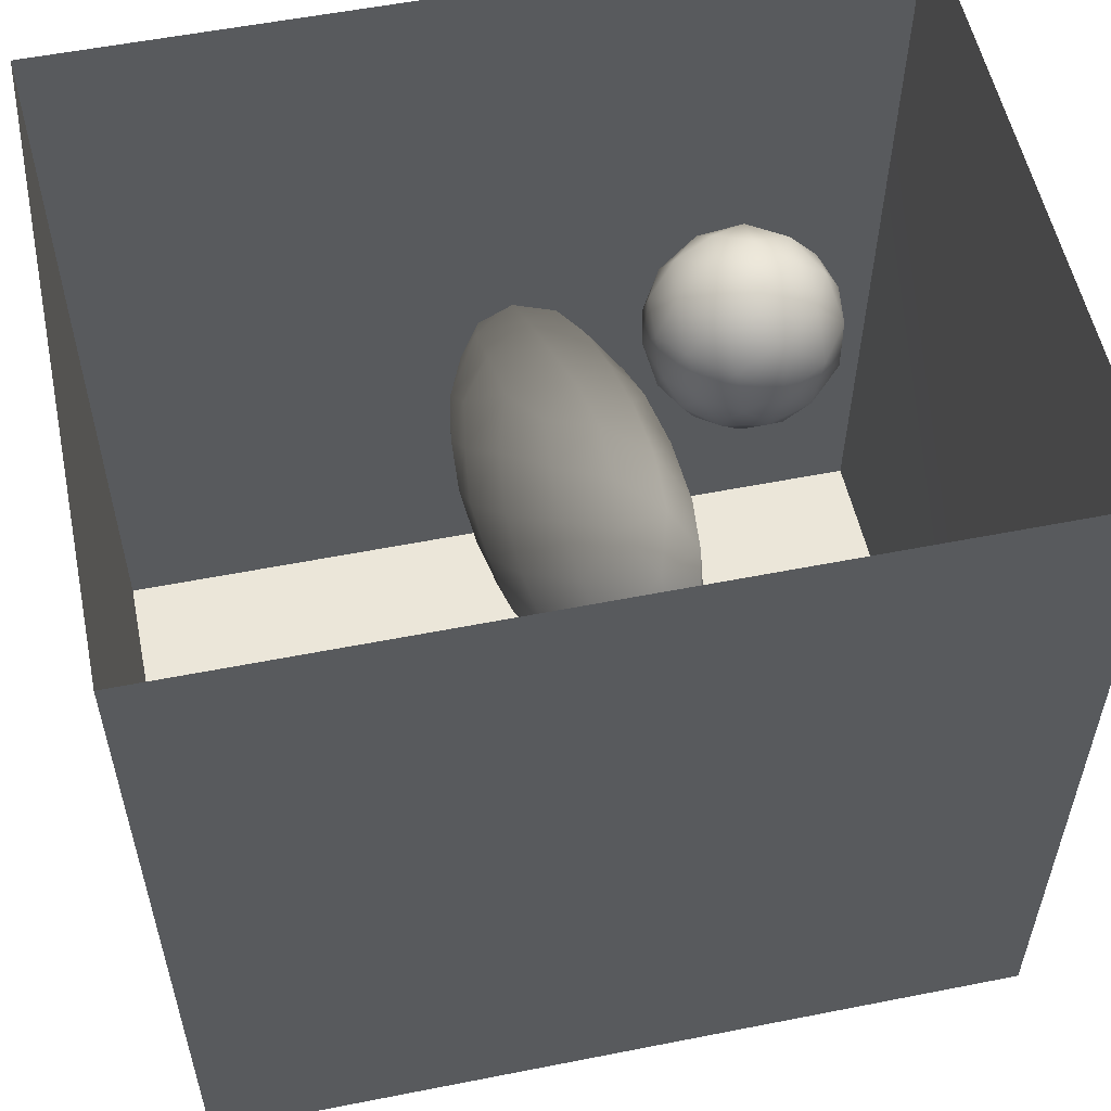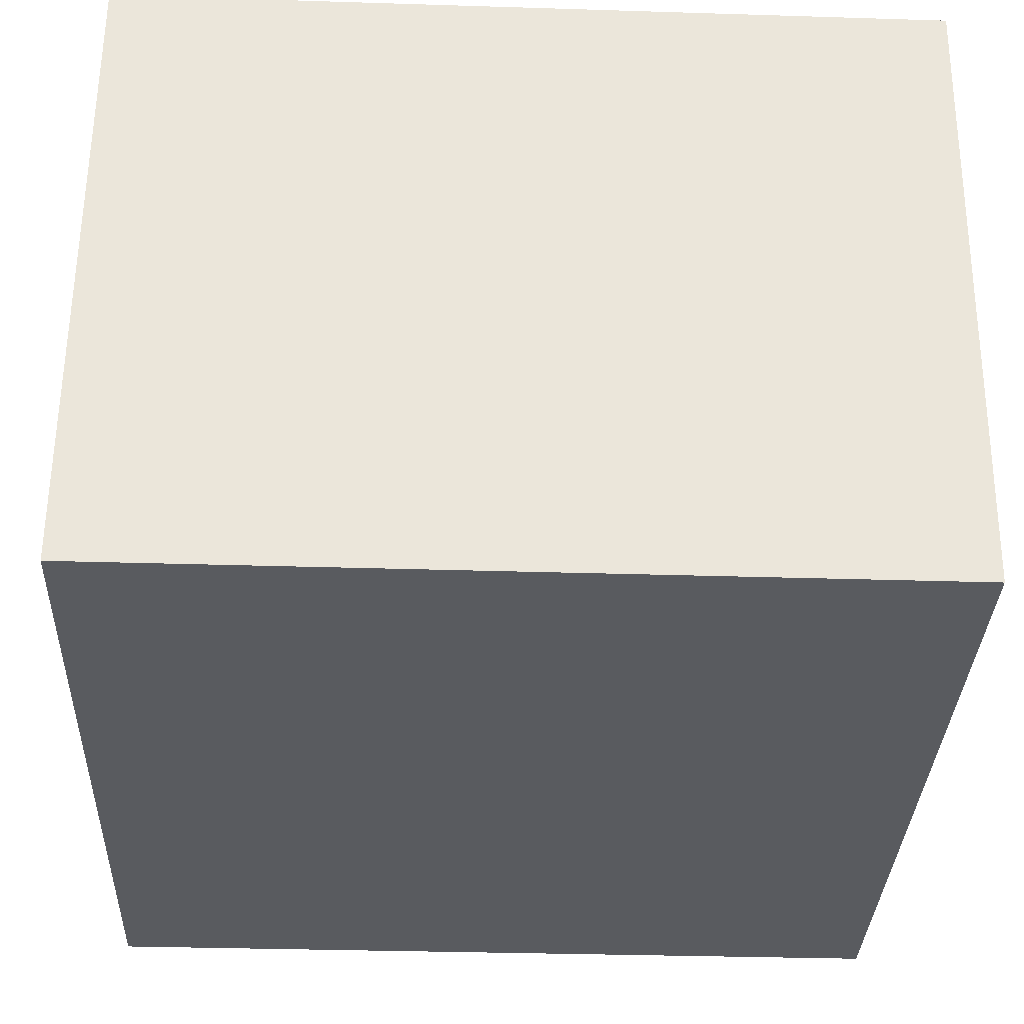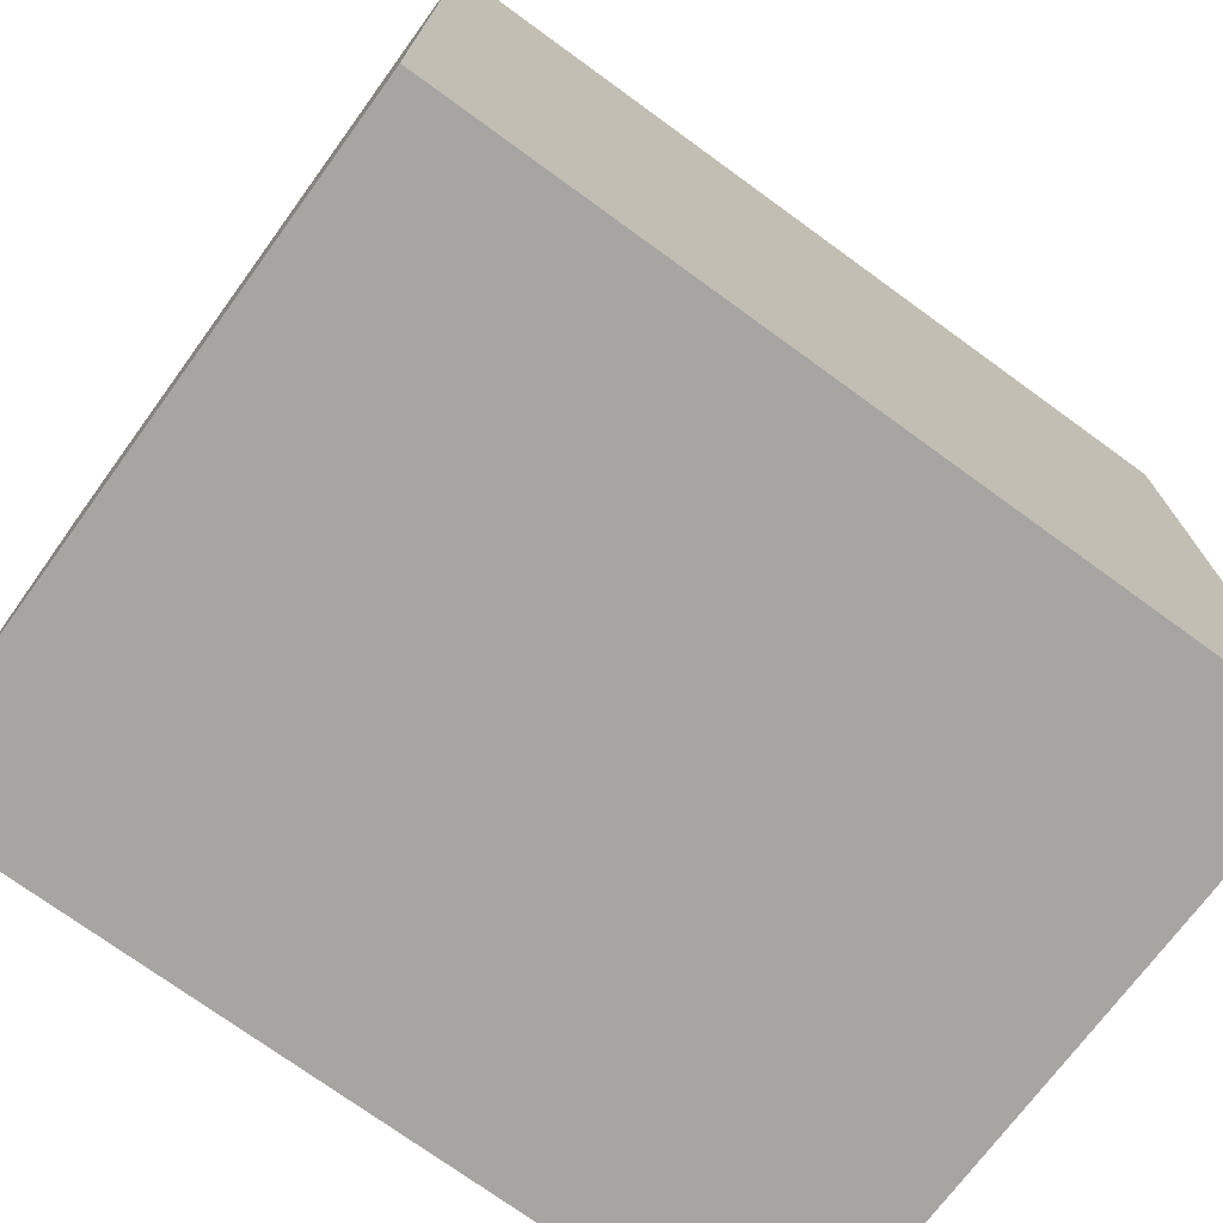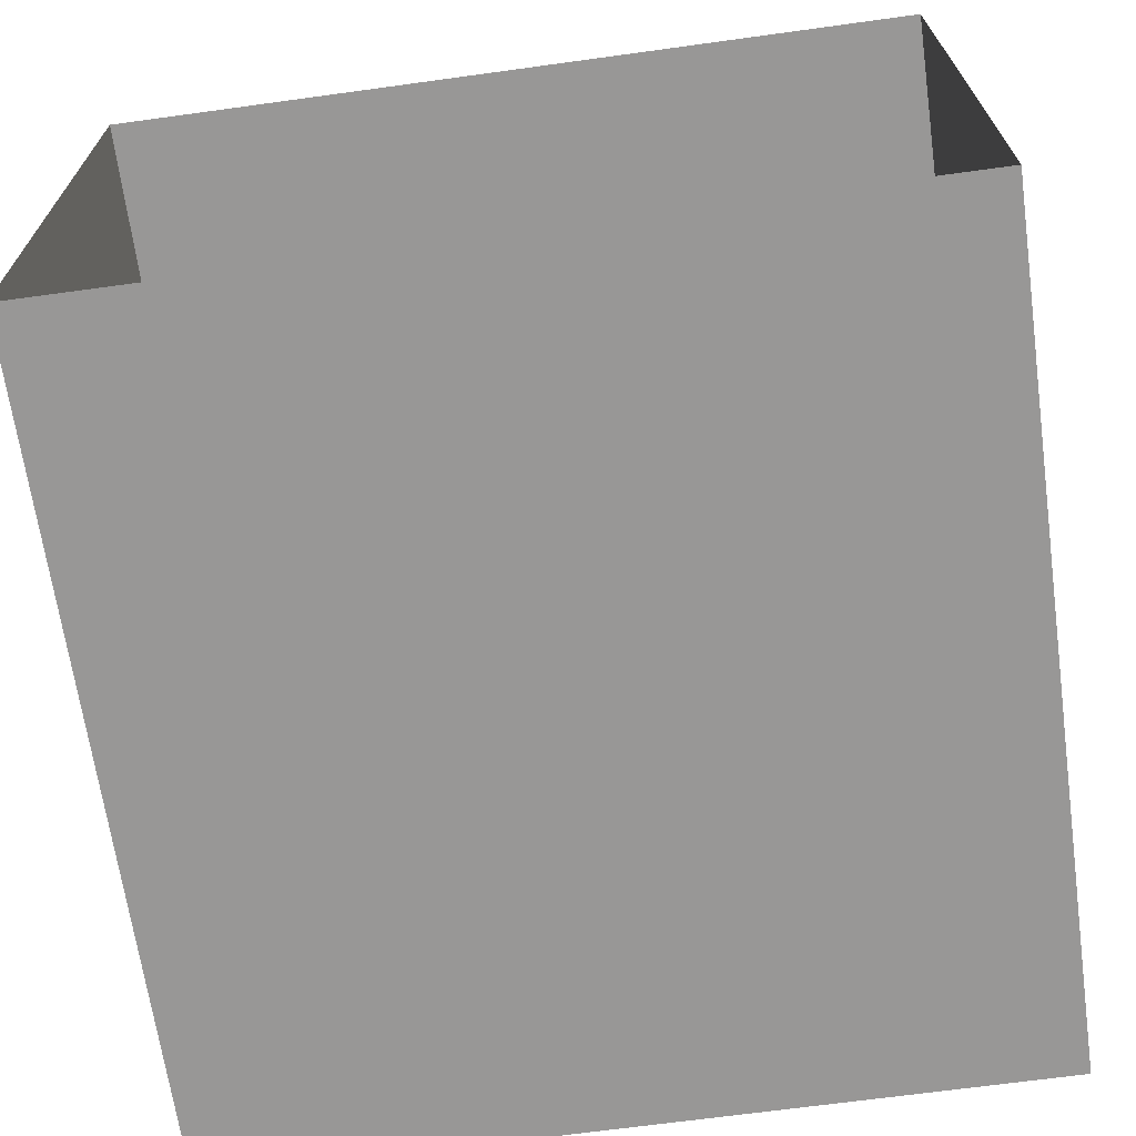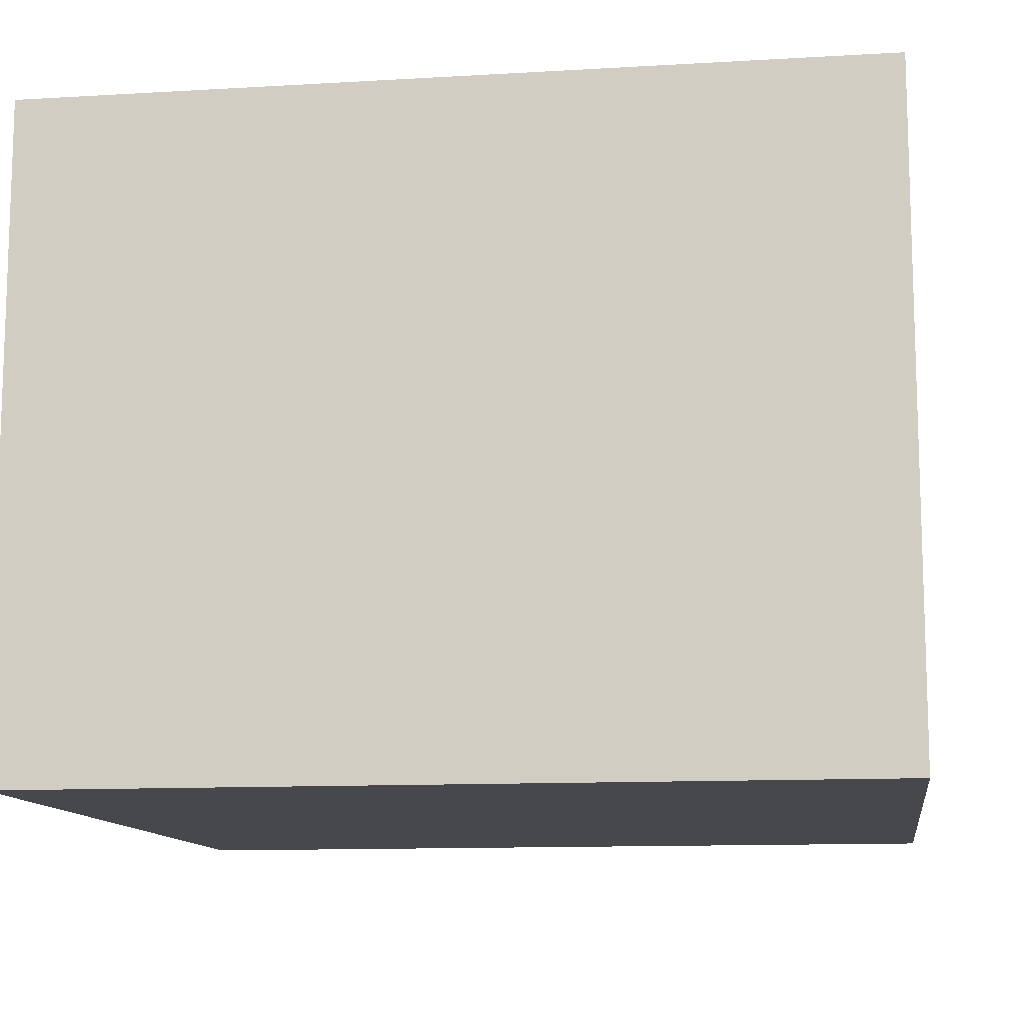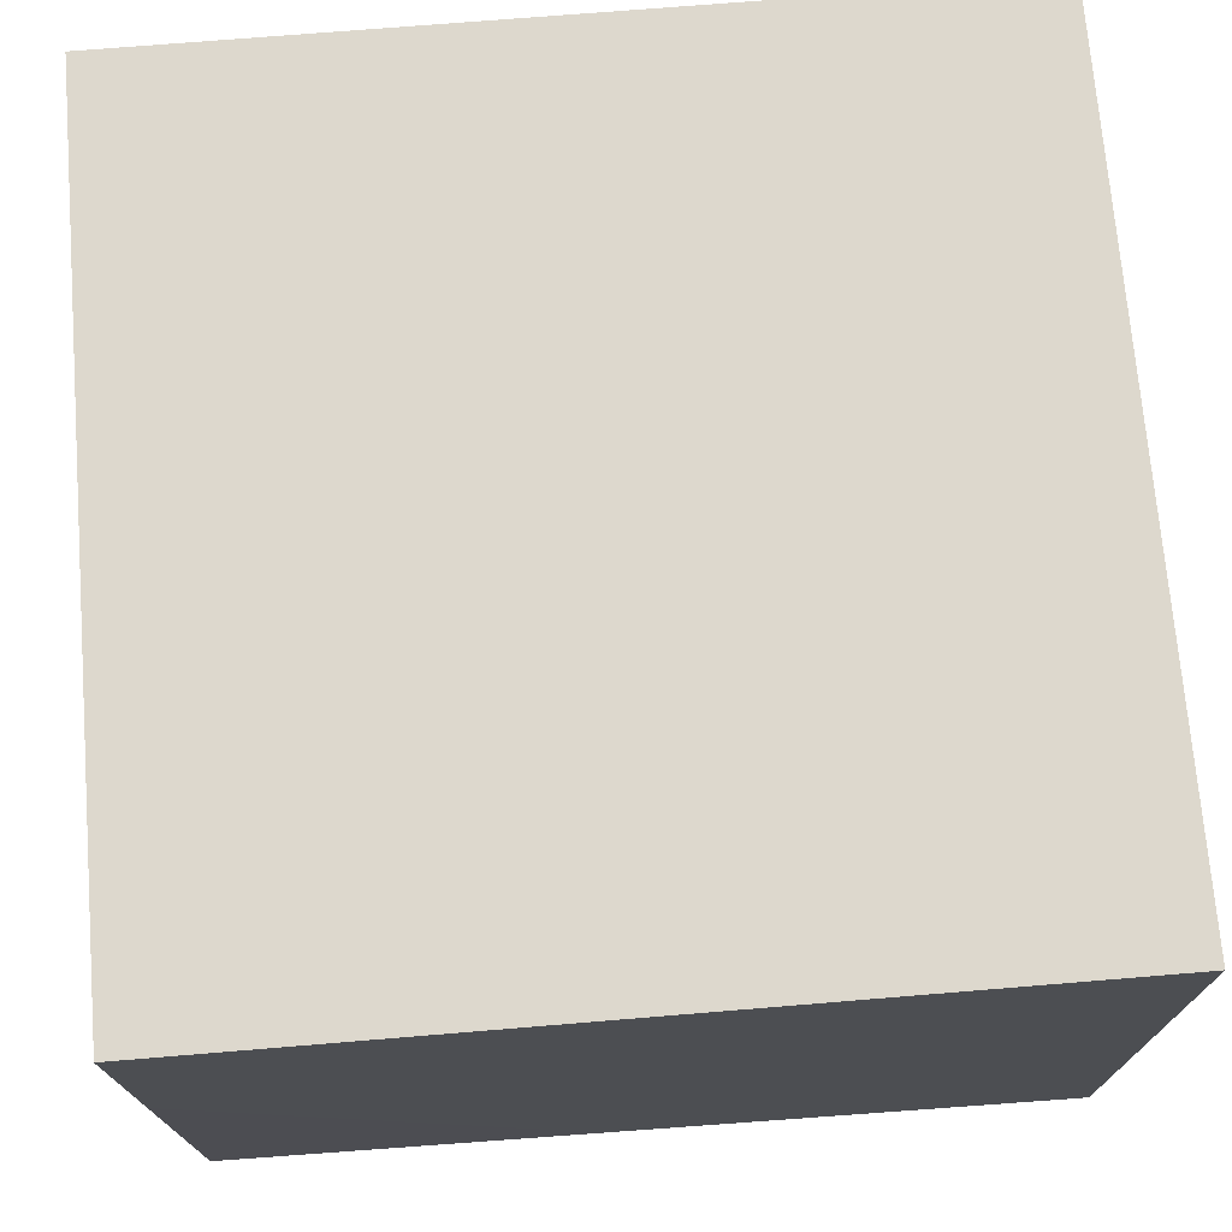
<metadata>
{"format":"obj","ext":"obj","renderer":"f3d","projection":"perspective","resolution":1024,"background":"white","views":[{"elev":55.8,"azim":168.3,"up":"+Z"},{"elev":-32.6,"azim":177.5,"up":"+Y"},{"elev":-73.9,"azim":144.0,"up":"+Z"},{"elev":-68.3,"azim":7.8,"up":"+Y"},{"elev":-11.6,"azim":98.1,"up":"+Y"},{"elev":72.2,"azim":-94.7,"up":"+Y"}]}
</metadata>
<code>
v 0.001965 0.2432 0.197
v 0.05915 0.2728 0.1234
v 0.06834 0.2817 0.2187
v -0.02908 0.25 0.1203
v 0.001769 0.2912 0.05492
v 0.09101 0.3418 0.06128
v -0.01202 0.2923 0.2791
v 0.1192 0.3292 0.1636
v -0.09475 0.2653 0.195
v -0.1071 0.297 0.07954
v -0.1086 0.3268 0.2759
v 0.08657 0.359 0.2753
v -0.1767 0.3392 0.1815
v -0.02777 0.3857 0.3317
v -0.03143 0.3662 -0.0152
v 0.1619 0.4312 0.1621
v -0.1544 0.4162 0.2977
v -0.1784 0.3829 0.049
v -0.05633 0.4946 0.3568
v 0.102 0.4329 0.003062
v 0.07756 0.4605 0.3181
v -0.1307 0.4536 -0.04639
v 0.004538 0.4742 -0.0705
v 0.1114 0.5478 -0.03885
v 0.166 0.5112 0.06029
v 0.1471 0.5287 0.257
v 0.1832 0.5478 0.1536
v 0.1654 0.6361 0.2246
v 0.06114 0.5877 0.3372
v -0.2366 0.4922 0.02938
v -0.1876 0.5254 0.3093
v -0.2427 0.4546 0.1788
v 0.01639 0.5889 -0.1062
v 0.1829 0.6354 0.06844
v -0.284 0.555 0.1214
v -0.1949 0.5694 -0.06626
v -0.0849 0.5371 -0.09888
v -0.0948 0.6073 0.361
v -0.2634 0.5671 0.2271
v 0.1145 0.6649 -0.0597
v -0.1069 0.6356 -0.1261
v -0.005267 0.6876 0.3556
v 0.166 0.7542 0.0266
v -0.3034 0.6728 0.1696
v -0.2831 0.6189 0.02202
v 0.1745 0.7431 0.1633
v -0.1226 0.7271 0.3506
v 0.1022 0.7134 0.2963
v -0.2173 0.648 0.3041
v 0.004481 0.7033 -0.1318
v -0.2305 0.7129 -0.08762
v 0.09545 0.785 -0.08149
v -0.2363 0.7776 0.2865
v -0.3136 0.7402 0.03886
v 0.1579 0.8595 0.112
v 0.112 0.8457 0.2437
v 0.002431 0.8008 0.3343
v -0.106 0.7426 -0.1469
v 0.1383 0.8577 -0.006035
v -0.02164 0.8243 -0.1466
v -0.3183 0.8261 0.1503
v -0.1261 0.858 0.3286
v 0.07043 0.9094 -0.08614
v 0.0034 0.9228 0.2963
v 0.1009 0.9663 0.1825
v 0.1218 0.9638 0.03594
v -0.1623 0.8382 -0.1428
v -0.04455 0.9447 -0.1429
v -0.01327 1.047 0.2409
v -0.1163 0.973 0.295
v -0.1816 0.958 -0.1316
v -0.2356 0.9174 0.262
v -0.3063 0.9598 0.1471
v -0.08986 1.07 -0.1196
v 0.04505 1.032 -0.06382
v 0.06903 1.076 0.1036
v -0.1891 1.066 0.2318
v -0.2964 0.8833 -0.03297
v -0.04529 1.159 0.1616
v -0.2387 1.045 -0.07833
v -0.3051 1.015 0.02878
v -0.2778 1.078 0.1258
v -0.006644 1.158 -0.008965
v -0.161 1.174 -0.05485
v -0.2679 1.119 0.02309
v -0.1993 1.178 0.1283
v -0.08498 1.221 0.06259
v -0.008413 0.4334 0.1536
v -0.05803 0.6436 0.1162
v -0.1229 1.065 0.0664
v -0.1315 0.8748 -0.03919
v -0.186 0.9682 -0.005208
v -0.01692 0.9796 0.1569
v -0.1832 0.9431 0.113
v -0.04094 0.9408 0.03056
v 0.04231 0.8142 0.0646
v -0.1623 0.8048 0.1116
v -0.01394 0.8778 0.1698
v -0.1061 0.9918 -0.05456
v -0.06741 0.7768 -0.03325
g leftSphere
f 75 76 66
f 77 82 73
f 46 43 55
f 72 77 73
f 43 59 55
f 77 86 82
f 53 44 49
f 8 12 3
f 3 12 7
f 2 8 3
f 74 84 83
f 74 68 71
f 79 87 86
f 2 4 5
f 38 47 49
f 76 83 79
f 50 58 60
f 46 34 43
f 30 22 18
f 75 66 63
f 20 25 16
f 6 15 20
f 52 50 60
f 2 3 1
f 36 45 51
f 66 55 59
f 16 26 21
f 16 25 27
f 50 52 40
f 13 10 9
f 24 25 20
f 44 39 49
f 14 19 17
f 24 23 33
f 31 19 38
f 22 15 18
f 43 34 40
f 31 39 32
f 16 8 6
f 21 26 29
f 57 56 64
f 47 62 53
f 3 7 1
f 29 48 42
f 30 45 36
f 76 69 65
f 28 34 46
f 17 11 14
f 46 56 48
f 84 80 85
f 43 52 59
f 77 69 79
f 56 55 65
f 67 51 78
f 75 83 76
f 17 32 13
f 48 28 46
f 6 8 2
f 79 69 76
f 44 45 35
f 5 6 2
f 16 12 8
f 58 41 51
f 21 12 16
f 48 56 57
f 58 51 67
f 23 15 22
f 27 34 28
f 73 81 78
f 14 12 21
f 10 15 5
f 80 84 74
f 29 19 21
f 70 77 72
f 24 34 25
f 28 26 27
f 49 39 31
f 40 33 50
f 83 84 87
f 5 15 6
f 17 19 31
f 38 29 42
f 49 47 53
f 68 67 71
f 9 11 13
f 42 47 38
f 65 66 76
f 1 4 2
f 85 81 82
f 68 60 67
f 16 6 20
f 79 86 77
f 13 11 17
f 86 85 82
f 39 44 35
f 64 56 65
f 78 61 73
f 79 83 87
f 54 61 78
f 87 84 86
f 73 61 72
f 84 85 86
f 48 57 42
f 59 63 66
f 25 34 27
f 14 11 7
f 28 48 29
f 29 26 28
f 51 54 78
f 70 62 64
f 20 23 24
f 54 45 44
f 32 30 18
f 74 75 68
f 71 80 74
f 65 55 66
f 74 83 75
f 56 46 55
f 53 72 61
f 71 78 80
f 62 47 57
f 71 67 78
f 58 67 60
f 80 81 85
f 13 18 10
f 59 52 63
f 21 19 14
f 44 53 61
f 9 4 1
f 77 70 69
f 37 23 22
f 1 7 9
f 5 4 10
f 62 57 64
f 80 78 81
f 33 23 37
f 40 34 24
f 32 18 13
f 50 41 58
f 75 63 68
f 37 41 33
f 10 4 9
f 7 11 9
f 63 52 60
f 57 47 42
f 49 31 38
f 35 32 39
f 31 32 17
f 73 82 81
f 30 32 35
f 20 15 23
f 27 26 16
f 35 45 30
f 36 37 22
f 7 12 14
f 36 41 37
f 18 15 10
f 70 64 69
f 33 41 50
f 54 44 61
f 24 33 40
f 51 45 54
f 40 52 43
f 38 19 29
f 51 41 36
f 72 62 70
f 22 30 36
f 53 62 72
f 69 64 65
f 63 60 68
v -0.5875 0.25 0
v -0.3375 0.25 0
v -0.3639 0.3618 0
v -0.3563 0.2986 0.08187
v -0.3653 0.3047 -0.1006
v -0.4035 0.3998 -0.07876
v -0.4327 0.4461 0.009191
v -0.3639 0.1884 0.09343
v -0.4106 0.388 0.1104
v -0.3675 0.1916 -0.1033
v -0.3585 0.1498 -8.755e-05
v -0.4211 0.2517 -0.1866
v -0.4442 0.3644 -0.1699
v -0.4851 0.4553 -0.09934
v -0.4094 0.2741 0.1738
v -0.5273 0.4926 -0.006295
v -0.4427 0.1371 -0.1697
v -0.436 0.1464 0.1697
v -0.5119 0.4644 0.104
v -0.4147 0.08009 0.06147
v -0.5002 0.3742 0.1986
v -0.4134 0.0815 -0.06174
v -0.5965 0.4833 -0.08926
v -0.5029 0.1961 -0.229
v -0.5492 0.415 -0.1838
v -0.5182 0.3029 -0.2343
v -0.5068 0.2362 0.2362
v -0.5332 0.122 0.2078
v -0.5008 0.04827 -0.1195
v -0.6272 0.4944 0.03432
v -0.5147 0.0433 0.1203
v -0.5564 0.1021 -0.1991
v -0.6521 0.4311 -0.1598
v -0.502 0.01518 -0.007365
v -0.6067 0.3224 0.2385
v -0.7093 0.4586 -0.06459
v -0.6208 0.4404 0.1585
v -0.6098 0.2073 -0.2453
v -0.6151 0.1857 0.24
v -0.6041 0.02082 -0.0985
v -0.738 0.44 0.06104
v -0.6256 0.06837 0.1675
v -0.6395 0.3351 -0.2293
v -0.7003 0.2569 0.223
v -0.7983 0.3769 -0.04453
v -0.7289 0.364 0.1717
v -0.6823 0.1056 -0.1807
v -0.6181 0.005694 0.04337
v -0.7402 0.3706 -0.157
v -0.7259 0.2395 -0.2079
v -0.7161 0.1473 0.1882
v -0.8113 0.3382 0.06798
v -0.7263 0.04958 -0.05535
v -0.7281 0.0603 0.08217
v -0.7816 0.2498 0.1576
v -0.7904 0.1614 -0.1161
v -0.8002 0.2782 -0.1284
v -0.789 0.147 0.1063
v -0.835 0.2508 -0.03502
v -0.806 0.1284 0.0009649
v -0.8277 0.222 0.06329
g rightSphere
f 160 161 159
f 159 161 152
f 156 160 159
f 134 120 131
f 153 156 147
f 155 158 151
f 139 128 127
f 116 123 130
f 112 117 124
f 150 149 143
f 126 112 124
f 139 127 135
f 152 155 146
f 120 111 108
f 110 105 102
f 132 117 129
f 138 126 124
f 106 105 113
f 127 128 118
f 137 130 141
f 121 115 109
f 141 152 146
f 131 120 118
f 128 139 142
f 149 145 136
f 122 117 110
f 123 116 114
f 153 147 140
f 129 134 140
f 132 129 140
f 108 115 118
f 148 153 140
f 115 127 118
f 103 106 107
f 160 156 153
f 126 125 113
f 121 109 119
f 136 145 141
f 111 122 110
f 117 112 110
f 134 122 120
f 131 128 142
f 148 131 142
f 128 131 118
f 156 159 157
f 150 138 147
f 133 149 136
f 158 154 151
f 106 114 107
f 148 134 131
f 123 114 125
f 154 142 151
f 160 154 158
f 121 127 115
f 108 111 102
f 109 103 107
f 127 121 135
f 142 139 151
f 104 115 108
f 161 160 158
f 154 148 142
f 138 143 126
f 145 149 157
f 105 112 113
f 156 150 147
f 112 105 110
f 135 137 146
f 123 136 130
f 145 159 152
f 144 139 135
f 149 150 157
f 114 116 107
f 144 155 151
f 123 133 136
f 116 119 107
f 161 155 152
f 149 133 143
f 109 104 103
f 138 150 143
f 133 123 125
f 148 154 153
f 134 148 140
f 132 138 124
f 104 108 102
f 122 134 129
f 137 119 130
f 111 110 102
f 125 114 113
f 144 135 146
f 139 144 151
f 138 132 147
f 103 104 102
f 130 136 141
f 141 145 152
f 137 121 119
f 154 160 153
f 122 111 120
f 112 126 113
f 150 156 157
f 117 122 129
f 115 104 109
f 119 109 107
f 105 106 103
f 119 116 130
f 147 132 140
f 121 137 135
f 105 103 102
f 143 133 125
f 159 145 157
f 114 106 113
f 120 108 118
f 137 141 146
f 155 144 146
f 126 143 125
f 155 161 158
f 117 132 124
v   1 0 -1.04
v  -0.99 0 -1.04
v  -1.01 0  0.99
v   1 0  0.99
g floor
f 162 163 164
f 164 165 162
v   1 1.59 -1.04
v   1 1.59  0.99
v  -1.02 1.59  0.99
v  -1.02 1.59 -1.04
g ceiling
f 166 167 168
f 168 169 166
v   1 1.59 -1.04
v  -1.02 1.59 -1.04
v  -0.99 0 -1.04
v   1 0 -1.04
g backWall
f 170 171 172
f 172 173 170
v  1 1.59 0.99
v  1 1.59 -1.04
v  1 0 -1.04
v  1 0 0.99
g rightWall
f 174 175 176
f 176 177 174
v  -1.02 1.59 -1.04
v  -1.02 1.59 0.99
v  -1.01 0 0.99
v  -0.99 0 -1.04
g leftWall
f 178 179 180
f 180 181 178
v  0.23 1.58 -0.22
v  0.23 1.58 0.16
v  -0.24 1.58 0.16
v  -0.24 1.58 -0.22
g light
f 182 183 184
f 184 185 182

</code>
